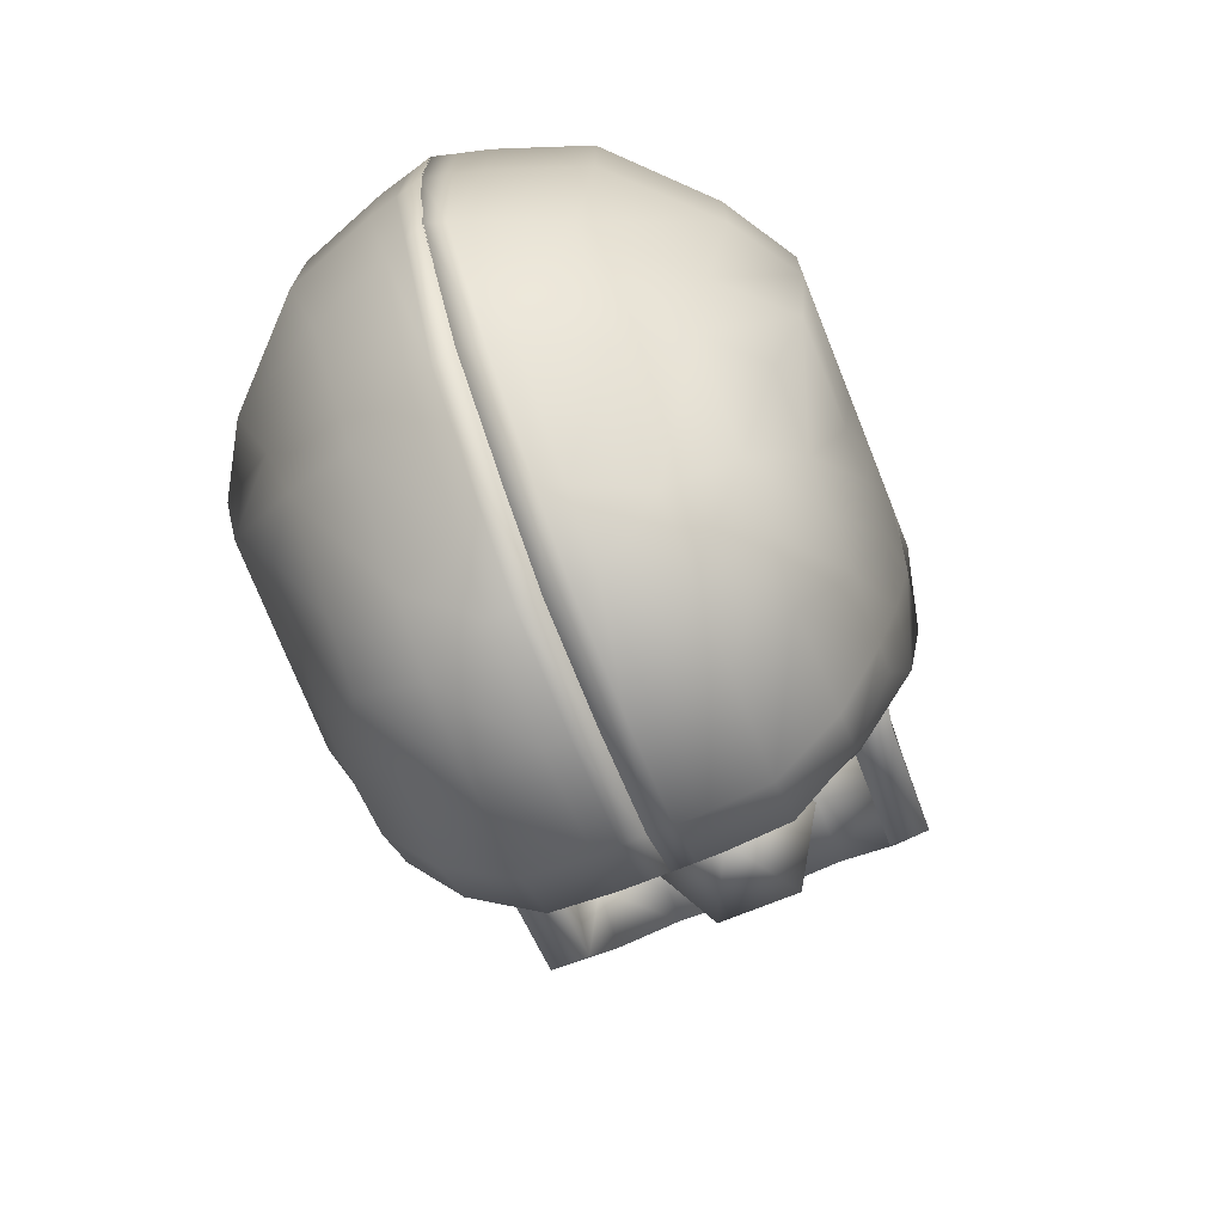
<metadata>
{"format":"obj","ext":"obj","renderer":"f3d","projection":"perspective","resolution":1024,"background":"white","views":[{"elev":-74.1,"azim":-158.2,"up":"+Z"}]}
</metadata>
<code>
v  -0.0193 -0.3427 0.2383
v  -0.0463 -0.3437 0.0898
v  0.0111 -0.3447 0.0914
v  0.0076 -0.3427 0.2674
v  -0.1737 0.2904 -0.0022
v  -0.1336 0.3674 0.0902
v  -0.1336 0.4218 -0.0216
v  -0.1868 0.3314 -0.0865
v  -0.1485 -0.0868 0.0779
v  -0.0256 -0.1645 0.2339
v  -0.0977 -0.075 0.2275
v  -0.1572 -0.0435 0.097
v  0.214 -0.1701 -0.846
v  0.1802 -0.1701 -0.8457
v  0.18 -0.088 -0.9206
v  0.214 -0.088 -0.9209
v  -0.1221 -0.0868 -0.6694
v  -0.1473 -0.1336 -0.5465
v  -0.1587 -0.0464 -0.5465
v  -0.1237 -0.0318 -0.7195
v  -0.2014 -0.0438 -0.2984
v  -0.1737 -0.1461 -0.353
v  -0.0828 -0.2116 -0.3714
v  -0.1421 -0.1075 -0.3149
v  0.215 0.6926 -0.215
v  0.215 0.6903 -0.4309
v  0.1755 0.6799 -0.4309
v  0.1755 0.6822 -0.215
v  0.215 -0.1059 -0.2848
v  0.215 -0.2586 -0.3621
v  0.215 -0.1847 -0.3621
v  0.215 -0.032 -0.2848
v  -0.1881 -0.0551 -0.1999
v  -0.1905 -0.0056 -0.1999
v  -0.2014 0.0057 -0.2984
v  -0.1897 -0.059 -0.353
v  -0.049 -0.195 -0.5952
v  0.215 0.6547 -0.6091
v  0.1861 0.6444 -0.6091
v  0.215 -0.2399 -0.6141
v  0.215 -0.166 -0.6141
v  -0.137 -0.1133 -0.2273
v  0.215 0.6525 -0.0472
v  0.1755 0.6421 -0.0472
v  0.215 -0.1227 -0.1376
v  0.215 -0.0488 -0.1376
v  -0.1728 -0.0673 -0.093
v  -0.1777 -0.0202 -0.0856
v  -0.0493 -0.133 -0.7686
v  0.214 0.5244 -0.7978
v  0.1795 0.514 -0.7974
v  0.0357 -0.2345 -0.0879
v  0.0158 -0.2844 -0.043
v  0.215 -0.1409 0.0221
v  0.215 -0.3437 0.0898
v  0.1644 -0.2844 -0.043
v  0.215 -0.1984 0.2772
v  0.1824 -0.1894 0.2772
v  0.1765 -0.3427 0.333
v  0.215 -0.3427 0.333
v  0.215 0.0167 0.3038
v  0.215 0.1986 0.3162
v  0.1629 0.1818 0.3162
v  0.1825 0.0068 0.3097
v  0.215 0.0909 -0.1376
v  0.215 0.2587 -0.1376
v  0.215 0.2356 0.0371
v  0.215 0.0623 0.0538
v  -0.1267 0.072 -0.7406
v  -0.1267 0.1552 -0.7413
v  -0.0544 0.188 -0.864
v  -0.0478 0.0916 -0.8631
v  -0.1804 0.0498 -0.5465
v  -0.1804 0.1277 -0.5465
v  0.215 -0.045 -0.3621
v  0.215 0.1228 -0.3621
v  0.215 0.2755 -0.2848
v  0.215 0.1077 -0.2848
v  -0.195 0.0656 -0.1999
v  -0.195 0.108 -0.1999
v  -0.2014 0.1192 -0.2984
v  -0.2014 0.0664 -0.2984
v  -0.2005 0.1151 -0.353
v  -0.2005 0.0372 -0.353
v  0.215 -0.0263 -0.6141
v  0.215 0.1415 -0.6141
v  -0.1737 0.0382 0.1331
v  -0.1737 0.0997 0.104
v  -0.1868 0.1048 -0.0829
v  -0.1868 0.05 -0.0717
v  0.214 0.0671 -0.9525
v  0.214 0.239 -0.9534
v  -0.1737 0.1628 0.0779
v  -0.1336 0.1981 0.1964
v  0.215 0.3623 0.2772
v  0.215 0.3914 0.0221
v  0.215 0.6141 0.0317
v  0.215 0.5529 0.1575
v  0.215 0.4097 -0.1376
v  0.215 0.4265 -0.2848
v  0.215 0.2738 -0.3621
v  0.215 0.2925 -0.6141
v  0.214 0.3623 -0.8964
v  0.1795 0.3519 -0.896
v  -0.1267 0.2232 -0.7031
v  -0.1804 0.2011 -0.5465
v  -0.1804 0.3586 -0.5432
v  -0.1267 0.3318 -0.6371
v  -0.2005 0.2031 -0.353
v  -0.2005 0.3824 -0.399
v  -0.2014 0.2058 -0.2984
v  -0.2014 0.384 -0.2517
v  -0.195 0.1945 -0.1999
v  -0.195 0.3571 -0.1393
v  -0.1868 0.1823 -0.093
v  0.2158 -0.1005 0.2728
v  0.2158 0.0216 0.2708
v  0.1834 0.0117 0.2768
v  0.1548 -0.0715 0.2728
v  0.215 -0.0706 0.0331
v  -0.0511 -0.0601 -0.8351
v  0.1755 0.3519 0.2772
v  -0.0544 0.2783 -0.8133
v  0.1261 -0.2844 -0.043
v  0.1461 -0.2844 -0.043
v  0.1741 -0.3437 0.0898
v  0.1294 -0.3437 0.0898
v  0.1323 0.5312 0.1575
v  0.1755 0.5425 0.1575
v  0.1755 0.6038 0.0317
v  0.1323 0.5924 0.0317
v  0.1395 -0.1984 0.2772
v  0.154 -0.0764 0.3057
v  0.1024 -0.04 0.3057
v  0.1459 -0.1701 -0.8452
v  0.0504 -0.1701 -0.8292
v  0.0492 -0.088 -0.9041
v  0.1454 -0.088 -0.9202
v  0.1456 -0.2586 -0.3621
v  0.1818 -0.2586 -0.3621
v  0.1755 -0.1059 -0.2848
v  0.1323 -0.1059 -0.2848
v  0.1323 0.6686 -0.4309
v  -0.0007 0.6209 -0.4309
v  -0.0007 0.6232 -0.215
v  0.1323 0.6709 -0.215
v  0.1642 -0.2399 -0.6141
v  0.1907 -0.2399 -0.6141
v  0.1547 0.633 -0.6091
v  0.0373 0.5853 -0.6091
v  0.1764 -0.1227 -0.1376
v  0.1343 -0.1227 -0.1376
v  -0.0007 0.5831 -0.0472
v  0.1323 0.6308 -0.0472
v  0.1446 0.5027 -0.797
v  0.0469 0.455 -0.781
v  0.0181 -0.1701 0.2772
v  0.0865 -0.3427 0.3096
v  0.1346 -0.3427 0.333
v  0.106 0.1641 0.2581
v  0.0012 0.1949 0.2348
v  0.0067 0.0337 0.1969
v  0.1323 0.0493 0.2581
v  0.1446 0.239 -0.9526
v  0.1795 0.239 -0.9531
v  0.1795 0.0671 -0.9521
v  0.1446 0.0671 -0.9517
v  0.1323 0.3406 0.2772
v  0.1446 0.3406 -0.8956
v  0.0469 0.2929 -0.8796
v  0.0116 -0.0714 0.2448
v  0.1024 -0.0393 0.2476
v  -0.0007 0.2929 0.2772
v  0.0012 0.1942 0.2968
v  0.106 0.1634 0.3162
v  0.0645 -0.2844 -0.043
v  0.0729 -0.3437 0.0898
v  -0.0007 0.4835 0.1575
v  -0.0007 0.5447 0.0317
v  0.0116 -0.0721 0.2863
v  0.034 -0.2586 -0.3621
v  -0.0007 -0.1059 -0.2848
v  0.0621 -0.2399 -0.6141
v  0.0045 -0.1227 -0.1376
v  0.0469 0.1913 -0.9366
v  0.0469 0.0671 -0.9357
v  -0.1336 0.4895 -0.4325
v  -0.1336 0.4915 -0.2408
v  -0.0853 0.4579 -0.5908
v  -0.1336 0.4559 -0.0917
v  -0.0544 0.4223 -0.7257
v  -0.1069 0.158 0.2311
v  -0.1491 0.0453 0.2119
v  -0.1102 0.1582 0.1469
v  -0.1491 0.046 0.0675
v  -0.097 -0.0687 0.1364
v  0.1323 0.0486 0.3163
v  0.1832 -0.1845 0.2442
v  0.2158 -0.1935 0.2442
v  0.4482 -0.3427 0.2383
v  0.4212 -0.3427 0.2674
v  0.4177 -0.3447 0.0914
v  0.4752 -0.3437 0.0898
v  0.6025 0.2904 -0.0022
v  0.6157 0.3314 -0.0865
v  0.5625 0.4218 -0.0216
v  0.5625 0.3674 0.0902
v  0.5773 -0.0868 0.0779
v  0.5861 -0.0435 0.097
v  0.5265 -0.075 0.2275
v  0.4545 -0.1645 0.2339
v  0.2149 -0.1701 -0.846
v  0.2149 -0.088 -0.9209
v  0.2489 -0.088 -0.9206
v  0.2487 -0.1701 -0.8457
v  0.5509 -0.0868 -0.6694
v  0.5525 -0.0318 -0.7195
v  0.5876 -0.0464 -0.5465
v  0.5761 -0.1336 -0.5465
v  0.6303 -0.0438 -0.2984
v  0.571 -0.1075 -0.3149
v  0.5116 -0.2116 -0.3714
v  0.6025 -0.1461 -0.353
v  0.2139 0.6926 -0.215
v  0.2534 0.6822 -0.215
v  0.2534 0.6799 -0.4309
v  0.2139 0.6903 -0.4309
v  0.2139 -0.1059 -0.2848
v  0.2139 -0.032 -0.2848
v  0.2139 -0.1847 -0.3621
v  0.2139 -0.2586 -0.3621
v  0.6303 0.0057 -0.2984
v  0.6193 -0.0056 -0.1999
v  0.6169 -0.0551 -0.1999
v  0.6186 -0.059 -0.353
v  0.4779 -0.195 -0.5952
v  0.2427 0.6444 -0.6091
v  0.2139 0.6547 -0.6091
v  0.2139 -0.166 -0.6141
v  0.2139 -0.2399 -0.6141
v  0.5659 -0.1133 -0.2273
v  0.2139 0.6525 -0.0472
v  0.2534 0.6421 -0.0472
v  0.2139 -0.1227 -0.1376
v  0.2139 -0.0488 -0.1376
v  0.6065 -0.0202 -0.0856
v  0.6017 -0.0673 -0.093
v  0.4782 -0.133 -0.7686
v  0.2493 0.514 -0.7974
v  0.2149 0.5244 -0.7978
v  0.4131 -0.2844 -0.043
v  0.3932 -0.2345 -0.0879
v  0.2645 -0.2844 -0.043
v  0.2139 -0.3437 0.0898
v  0.2139 -0.1409 0.0221
v  0.2139 -0.1984 0.2772
v  0.2139 -0.3427 0.333
v  0.2523 -0.3427 0.333
v  0.2465 -0.1894 0.2772
v  0.2139 0.0167 0.3038
v  0.2463 0.0068 0.3097
v  0.266 0.1818 0.3162
v  0.2139 0.1986 0.3162
v  0.2139 0.0909 -0.1376
v  0.2139 0.0623 0.0538
v  0.2139 0.2356 0.0371
v  0.2139 0.2587 -0.1376
v  0.5556 0.072 -0.7406
v  0.4767 0.0916 -0.8631
v  0.4833 0.188 -0.864
v  0.5556 0.1552 -0.7413
v  0.6092 0.0498 -0.5465
v  0.6092 0.1277 -0.5465
v  0.2139 -0.045 -0.3621
v  0.2139 0.1077 -0.2848
v  0.2139 0.2755 -0.2848
v  0.2139 0.1228 -0.3621
v  0.6239 0.0656 -0.1999
v  0.6303 0.0664 -0.2984
v  0.6303 0.1192 -0.2984
v  0.6239 0.108 -0.1999
v  0.6294 0.0372 -0.353
v  0.6294 0.1151 -0.353
v  0.2139 -0.0263 -0.6141
v  0.2139 0.1415 -0.6141
v  0.6025 0.0382 0.1331
v  0.6157 0.05 -0.0717
v  0.6157 0.1048 -0.0829
v  0.6025 0.0997 0.104
v  0.2149 0.0671 -0.9525
v  0.2149 0.239 -0.9534
v  0.6025 0.1628 0.0779
v  0.5625 0.1981 0.1964
v  0.2139 0.3623 0.2772
v  0.2139 0.5529 0.1575
v  0.2139 0.6141 0.0317
v  0.2139 0.3914 0.0221
v  0.2139 0.4097 -0.1376
v  0.2139 0.4265 -0.2848
v  0.2139 0.2738 -0.3621
v  0.2139 0.2925 -0.6141
v  0.2149 0.3623 -0.8964
v  0.2493 0.3519 -0.896
v  0.5556 0.2232 -0.7031
v  0.5556 0.3318 -0.6371
v  0.6092 0.3586 -0.5432
v  0.6092 0.2011 -0.5465
v  0.6294 0.3824 -0.399
v  0.6294 0.2031 -0.353
v  0.6303 0.384 -0.2517
v  0.6303 0.2058 -0.2984
v  0.6239 0.3571 -0.1393
v  0.6239 0.1945 -0.1999
v  0.6157 0.1823 -0.093
v  0.2131 -0.1005 0.2728
v  0.274 -0.0715 0.2728
v  0.2455 0.0117 0.2768
v  0.2131 0.0216 0.2708
v  0.2139 -0.0706 0.0331
v  0.48 -0.0601 -0.8351
v  0.2534 0.3519 0.2772
v  0.4833 0.2783 -0.8133
v  0.3028 -0.2844 -0.043
v  0.2995 -0.3437 0.0898
v  0.2548 -0.3437 0.0898
v  0.2828 -0.2844 -0.043
v  0.2966 0.5312 0.1575
v  0.2966 0.5924 0.0317
v  0.2534 0.6038 0.0317
v  0.2534 0.5425 0.1575
v  0.2893 -0.1984 0.2772
v  0.3264 -0.04 0.3057
v  0.2749 -0.0764 0.3057
v  0.283 -0.1701 -0.8452
v  0.2834 -0.088 -0.9202
v  0.3797 -0.088 -0.9041
v  0.3785 -0.1701 -0.8292
v  0.2832 -0.2586 -0.3621
v  0.2966 -0.1059 -0.2848
v  0.2534 -0.1059 -0.2848
v  0.247 -0.2586 -0.3621
v  0.2966 0.6686 -0.4309
v  0.2966 0.6709 -0.215
v  0.4296 0.6232 -0.215
v  0.4296 0.6209 -0.4309
v  0.2647 -0.2399 -0.6141
v  0.2382 -0.2399 -0.6141
v  0.2742 0.633 -0.6091
v  0.3916 0.5853 -0.6091
v  0.2946 -0.1227 -0.1376
v  0.2525 -0.1227 -0.1376
v  0.2966 0.6308 -0.0472
v  0.4296 0.5831 -0.0472
v  0.2843 0.5027 -0.797
v  0.382 0.455 -0.781
v  0.2943 -0.3427 0.333
v  0.3424 -0.3427 0.3096
v  0.4107 -0.1701 0.2772
v  0.3228 0.1641 0.2581
v  0.2966 0.0493 0.2581
v  0.4222 0.0337 0.1969
v  0.4277 0.1949 0.2348
v  0.2843 0.239 -0.9526
v  0.2843 0.0671 -0.9517
v  0.2493 0.0671 -0.9521
v  0.2493 0.239 -0.9531
v  0.2966 0.3406 0.2772
v  0.2843 0.3406 -0.8956
v  0.382 0.2929 -0.8796
v  0.3265 -0.0393 0.2476
v  0.4173 -0.0714 0.2448
v  0.3228 0.1634 0.3162
v  0.4276 0.1942 0.2968
v  0.4296 0.2929 0.2772
v  0.3559 -0.3437 0.0898
v  0.3644 -0.2844 -0.043
v  0.4296 0.5447 0.0317
v  0.4296 0.4835 0.1575
v  0.4173 -0.0721 0.2863
v  0.4296 -0.1059 -0.2848
v  0.3948 -0.2586 -0.3621
v  0.3668 -0.2399 -0.6141
v  0.4244 -0.1227 -0.1376
v  0.382 0.0671 -0.9357
v  0.382 0.1913 -0.9366
v  0.5625 0.4895 -0.4325
v  0.5625 0.4915 -0.2408
v  0.5142 0.4579 -0.5908
v  0.5625 0.4559 -0.0917
v  0.4833 0.4223 -0.7257
v  0.5358 0.158 0.2311
v  0.578 0.0453 0.2119
v  0.578 0.046 0.0675
v  0.539 0.1582 0.1469
v  0.5259 -0.0687 0.1364
v  0.2966 0.0486 0.3163
v  0.2457 -0.1845 0.2442
v  0.2131 -0.1935 0.2442
o Box002
g Box002
f 1 2 3 4
f 5 6 7 8
f 9 10 11 12
f 13 14 15 16
f 17 18 19 20
f 21 22 23 24
f 25 26 27 28
f 29 30 31 32
f 21 33 34 35
f 22 21 35 36
f 22 18 37 23
f 26 38 39 27
f 30 40 41 31
f 33 21 24 42
f 43 25 28 44
f 45 29 32 46
f 33 47 48 34
f 18 22 36 19
f 18 17 49 37
f 38 50 51 39
f 40 13 16 41
f 9 47 2 1
f 33 42 52 53
f 45 54 55 56
f 57 58 59 60
f 61 62 63 64
f 65 66 67 68
f 69 70 71 72
f 73 74 70 69
f 75 76 77 78
f 79 80 81 82
f 82 81 83 84
f 85 86 76 75
f 78 77 66 65
f 87 88 89 90
f 84 83 74 73
f 91 92 86 85
f 93 94 6 5
f 95 96 97 98
f 99 100 25 43
f 100 101 26 25
f 101 102 38 26
f 102 103 50 38
f 103 104 51 50
f 105 106 107 108
f 106 109 110 107
f 109 111 112 110
f 111 113 114 112
f 113 115 8 114
f 116 117 118 119
f 46 65 68 120
f 20 69 72 121
f 19 73 69 20
f 31 75 78 32
f 34 79 82 35
f 35 82 84 36
f 41 85 75 31
f 32 78 65 46
f 12 87 90 48
f 36 84 73 19
f 16 91 85 41
f 62 95 122 63
f 66 99 96 67
f 70 105 123 71
f 74 106 105 70
f 76 101 100 77
f 80 113 111 81
f 81 111 109 83
f 86 102 101 76
f 77 100 99 66
f 88 93 115 89
f 83 109 106 74
f 92 103 102 86
f 124 125 126 127
f 128 129 130 131
f 132 58 133 134
f 135 136 137 138
f 139 140 141 142
f 143 144 145 146
f 147 148 140 139
f 149 150 144 143
f 142 141 151 152
f 146 145 153 154
f 135 14 148 147
f 155 156 150 149
f 152 151 125 124
f 132 157 158 159
f 160 161 162 163
f 164 165 166 167
f 168 122 129 128
f 169 170 156 155
f 163 162 171 172
f 167 166 15 138
f 168 173 174 175
f 169 104 165 164
f 52 176 177 3
f 6 178 179 7
f 10 157 180 11
f 23 181 182 24
f 37 183 181 23
f 24 182 184 42
f 49 136 183 37
f 42 184 176 52
f 71 185 186 72
f 94 173 178 6
f 72 186 137 121
f 123 170 185 71
f 49 17 20 121
f 187 110 112 188
f 189 107 110 187
f 188 112 114 190
f 191 108 107 189
f 10 9 1 4
f 192 88 87 193
f 123 105 108 191
f 193 87 12 11
f 94 93 88 192
f 136 49 121 137
f 144 187 188 145
f 150 189 187 144
f 145 188 190 153
f 156 191 189 150
f 157 10 4 158
f 161 194 195 162
f 170 123 191 156
f 162 195 196 171
f 173 94 192 174
f 176 124 127 177
f 178 128 131 179
f 157 132 134 180
f 181 139 142 182
f 183 147 139 181
f 182 142 152 184
f 136 135 147 183
f 184 152 124 176
f 185 164 167 186
f 173 168 128 178
f 186 167 138 137
f 170 169 164 185
f 175 174 161 160
f 174 192 194 161
f 192 193 195 194
f 193 11 196 195
f 11 180 171 196
f 180 134 172 171
f 134 197 163 172
f 197 175 160 163
f 2 53 52 3
f 7 190 114 8
f 54 45 46 120
f 47 9 12 48
f 47 33 53 2
f 57 60 55 54
f 67 62 61 68
f 89 80 79 90
f 96 99 43 97
f 115 93 5 8
f 90 79 34 48
f 96 95 62 67
f 115 113 80 89
f 55 60 59 126
f 97 43 44 130
f 177 158 4 3
f 179 153 190 7
f 127 159 158 177
f 131 154 153 179
f 14 135 138 15
f 27 143 146 28
f 39 149 143 27
f 28 146 154 44
f 51 155 149 39
f 58 132 159 59
f 63 175 197 64
f 104 169 155 51
f 64 197 134 133
f 122 168 175 63
f 125 56 55 126
f 129 98 97 130
f 198 199 116 119
f 140 30 29 141
f 148 40 30 140
f 141 29 45 151
f 14 13 40 148
f 151 45 56 125
f 165 92 91 166
f 122 95 98 129
f 166 91 16 15
f 104 103 92 165
f 59 159 127 126
f 44 154 131 130
f 58 57 199 198
f 61 64 118 117
f 64 133 119 118
f 133 58 198 119
f 68 117 116 120
f 120 116 199 54
f 200 201 202 203
f 204 205 206 207
f 208 209 210 211
f 212 213 214 215
f 216 217 218 219
f 220 221 222 223
f 224 225 226 227
f 228 229 230 231
f 220 232 233 234
f 223 235 232 220
f 223 222 236 219
f 227 226 237 238
f 231 230 239 240
f 234 241 221 220
f 242 243 225 224
f 244 245 229 228
f 234 233 246 247
f 219 218 235 223
f 219 236 248 216
f 238 237 249 250
f 240 239 213 212
f 208 200 203 247
f 234 251 252 241
f 244 253 254 255
f 256 257 258 259
f 260 261 262 263
f 264 265 266 267
f 268 269 270 271
f 272 268 271 273
f 274 275 276 277
f 278 279 280 281
f 279 282 283 280
f 284 274 277 285
f 275 264 267 276
f 286 287 288 289
f 282 272 273 283
f 290 284 285 291
f 292 204 207 293
f 294 295 296 297
f 298 242 224 299
f 299 224 227 300
f 300 227 238 301
f 301 238 250 302
f 302 250 249 303
f 304 305 306 307
f 307 306 308 309
f 309 308 310 311
f 311 310 312 313
f 313 312 205 314
f 315 316 317 318
f 245 319 265 264
f 217 320 269 268
f 218 217 268 272
f 230 229 275 274
f 233 232 279 278
f 232 235 282 279
f 239 230 274 284
f 229 245 264 275
f 209 246 287 286
f 235 218 272 282
f 213 239 284 290
f 263 262 321 294
f 267 266 297 298
f 271 270 322 304
f 273 271 304 307
f 277 276 299 300
f 281 280 311 313
f 280 283 309 311
f 285 277 300 301
f 276 267 298 299
f 289 288 314 292
f 283 273 307 309
f 291 285 301 302
f 323 324 325 326
f 327 328 329 330
f 331 332 333 259
f 334 335 336 337
f 338 339 340 341
f 342 343 344 345
f 346 338 341 347
f 348 342 345 349
f 339 350 351 340
f 343 352 353 344
f 334 346 347 215
f 354 348 349 355
f 350 323 326 351
f 331 356 357 358
f 359 360 361 362
f 363 364 365 366
f 367 327 330 321
f 368 354 355 369
f 360 370 371 361
f 364 335 214 365
f 367 372 373 374
f 368 363 366 303
f 252 202 375 376
f 207 206 377 378
f 211 210 379 358
f 222 221 380 381
f 236 222 381 382
f 221 241 383 380
f 248 236 382 337
f 241 252 376 383
f 270 269 384 385
f 293 207 378 374
f 269 320 336 384
f 322 270 385 369
f 248 320 217 216
f 386 387 310 308
f 388 386 308 306
f 387 389 312 310
f 390 388 306 305
f 211 201 200 208
f 391 392 286 289
f 322 390 305 304
f 392 210 209 286
f 293 391 289 292
f 337 336 320 248
f 345 344 387 386
f 349 345 386 388
f 344 353 389 387
f 355 349 388 390
f 358 357 201 211
f 362 361 393 394
f 369 355 390 322
f 361 371 395 393
f 374 373 391 293
f 376 375 324 323
f 378 377 328 327
f 358 379 332 331
f 381 380 339 338
f 382 381 338 346
f 380 383 350 339
f 337 382 346 334
f 383 376 323 350
f 385 384 364 363
f 374 378 327 367
f 384 336 335 364
f 369 385 363 368
f 372 359 362 373
f 373 362 394 391
f 391 394 393 392
f 392 393 395 210
f 210 395 371 379
f 379 371 370 332
f 332 370 360 396
f 396 360 359 372
f 203 202 252 251
f 206 205 312 389
f 255 319 245 244
f 247 246 209 208
f 247 203 251 234
f 256 255 254 257
f 266 265 260 263
f 288 287 278 281
f 297 296 242 298
f 314 205 204 292
f 287 246 233 278
f 297 266 263 294
f 314 288 281 313
f 254 325 258 257
f 296 329 243 242
f 375 202 201 357
f 377 206 389 353
f 324 375 357 356
f 328 377 353 352
f 215 214 335 334
f 226 225 343 342
f 237 226 342 348
f 225 243 352 343
f 249 237 348 354
f 259 258 356 331
f 262 261 396 372
f 303 249 354 368
f 261 333 332 396
f 321 262 372 367
f 326 325 254 253
f 330 329 296 295
f 397 316 315 398
f 341 340 228 231
f 347 341 231 240
f 340 351 244 228
f 215 347 240 212
f 351 326 253 244
f 366 365 290 291
f 321 330 295 294
f 365 214 213 290
f 303 366 291 302
f 258 325 324 356
f 243 329 328 352
f 259 397 398 256
f 260 318 317 261
f 261 317 316 333
f 333 316 397 259
f 265 319 315 318
f 319 255 398 315
v  0.2105 -0.4187 -0.1311
v  0.2791 -0.3458 0.0445
v  0.349 -0.4616 0.0091
v  0.1394 -0.3458 0.0445
v  0.0695 -0.4616 0.0091
v  0.1394 -0.5773 -0.0263
v  0.2791 -0.5773 -0.0263
v  0.2549 -0.4078 0.1035
v  0.3005 -0.4834 0.0804
v  0.1636 -0.4078 0.1035
v  0.118 -0.4834 0.0804
v  0.1636 -0.5589 0.0573
v  0.2549 -0.5589 0.0573
o Cylinder001
g Cylinder001
f 399 400 401
f 399 402 400
f 399 403 402
f 399 404 403
f 399 405 404
f 399 401 405
f 401 400 406 407
f 400 402 408 406
f 402 403 409 408
f 403 404 410 409
f 404 405 411 410
f 405 401 407 411
f 411 407 406 408 409 410
v  0.2148 -0.4263 0.3223
v  0.2155 -0.5274 0.2725
v  0.2165 -0.5319 0.2113
v  0.2158 -0.4308 0.1803
v  -0.1222 -0.1364 -0.017
v  -0.0607 -0.1364 -0.017
v  -0.0461 -0.1994 -0.1887
v  -0.1076 -0.1994 -0.1887
v  -0.0879 -0.3076 -0.0527
v  -0.0264 -0.3076 -0.0527
v  -0.0264 -0.3064 -0.154
v  -0.0264 -0.3052 -0.2668
v  -0.0879 -0.3052 -0.2668
v  -0.1222 -0.0793 -0.3048
v  -0.0607 -0.0793 -0.3048
v  -0.0879 -0.3064 -0.154
v  0.2157 -0.6399 0.2572
v  0.2168 -0.6443 0.1959
v  -0.0833 -0.4184 -0.1241
v  -0.0833 -0.363 -0.0392
v  -0.0833 -0.48 -0.2185
v  -0.0218 -0.48 -0.2185
v  -0.0218 -0.4184 -0.1241
v  -0.0218 -0.363 -0.0392
v  -0.051 -0.5033 0.1292
v  -0.0507 -0.4277 0.1733
v  -0.0512 -0.5874 0.08
v  -0.0181 -0.5893 0.053
v  -0.0179 -0.5053 0.1021
v  -0.0177 -0.4297 0.1463
v  0.0647 -0.517 0.2259
v  0.0651 -0.4269 0.2733
v  0.0643 -0.6172 0.196
v  0.0769 -0.6206 0.1495
v  0.0773 -0.5204 0.1794
v  0.0777 -0.4303 0.1808
v  0.2154 -0.4263 0.3223
v  0.2144 -0.4308 0.1803
v  0.2137 -0.5319 0.2113
v  0.2147 -0.5274 0.2725
v  0.5524 -0.1364 -0.017
v  0.5377 -0.1994 -0.1887
v  0.4762 -0.1994 -0.1887
v  0.4908 -0.1364 -0.017
v  0.5181 -0.3076 -0.0527
v  0.4565 -0.3076 -0.0527
v  0.4565 -0.3064 -0.154
v  0.4565 -0.3052 -0.2668
v  0.4908 -0.0793 -0.3048
v  0.5524 -0.0793 -0.3048
v  0.5181 -0.3052 -0.2668
v  0.5181 -0.3064 -0.154
v  0.2134 -0.6443 0.1959
v  0.2145 -0.6399 0.2572
v  0.5135 -0.363 -0.0392
v  0.5135 -0.4184 -0.1241
v  0.5135 -0.48 -0.2185
v  0.452 -0.48 -0.2185
v  0.452 -0.4184 -0.1241
v  0.452 -0.363 -0.0392
v  0.4809 -0.4277 0.1733
v  0.4811 -0.5033 0.1292
v  0.4814 -0.5874 0.08
v  0.4483 -0.5893 0.053
v  0.4481 -0.5053 0.1021
v  0.4479 -0.4297 0.1463
v  0.3651 -0.4269 0.2733
v  0.3654 -0.517 0.2259
v  0.3658 -0.6172 0.196
v  0.3533 -0.6206 0.1495
v  0.3529 -0.5204 0.1794
v  0.3525 -0.4303 0.1808
o Box001
g Box001
f 412 413 414 415
f 416 417 418 419
f 420 421 417 416
f 421 422 418 417
f 423 424 425 426
f 424 427 419 425
f 413 428 429 414
f 418 426 425 419
f 422 423 426 418
f 427 420 416 419
f 420 427 430 431
f 427 424 432 430
f 424 423 433 432
f 423 422 434 433
f 422 421 435 434
f 421 420 431 435
f 431 430 436 437
f 430 432 438 436
f 432 433 439 438
f 433 434 440 439
f 434 435 441 440
f 435 431 437 441
f 436 442 443 437
f 438 444 442 436
f 439 445 444 438
f 440 446 445 439
f 441 447 446 440
f 437 443 447 441
f 442 413 412 443
f 444 428 413 442
f 445 429 428 444
f 446 414 429 445
f 447 415 414 446
f 443 412 415 447
f 448 449 450 451
f 452 453 454 455
f 456 452 455 457
f 457 455 454 458
f 459 460 461 462
f 462 461 453 463
f 451 450 464 465
f 454 453 461 460
f 458 454 460 459
f 463 453 452 456
f 456 466 467 463
f 463 467 468 462
f 462 468 469 459
f 459 469 470 458
f 458 470 471 457
f 457 471 466 456
f 466 472 473 467
f 467 473 474 468
f 468 474 475 469
f 469 475 476 470
f 470 476 477 471
f 471 477 472 466
f 473 472 478 479
f 474 473 479 480
f 475 474 480 481
f 476 475 481 482
f 477 476 482 483
f 472 477 483 478
f 479 478 448 451
f 480 479 451 465
f 481 480 465 464
f 482 481 464 450
f 483 482 450 449
f 478 483 449 448

</code>
